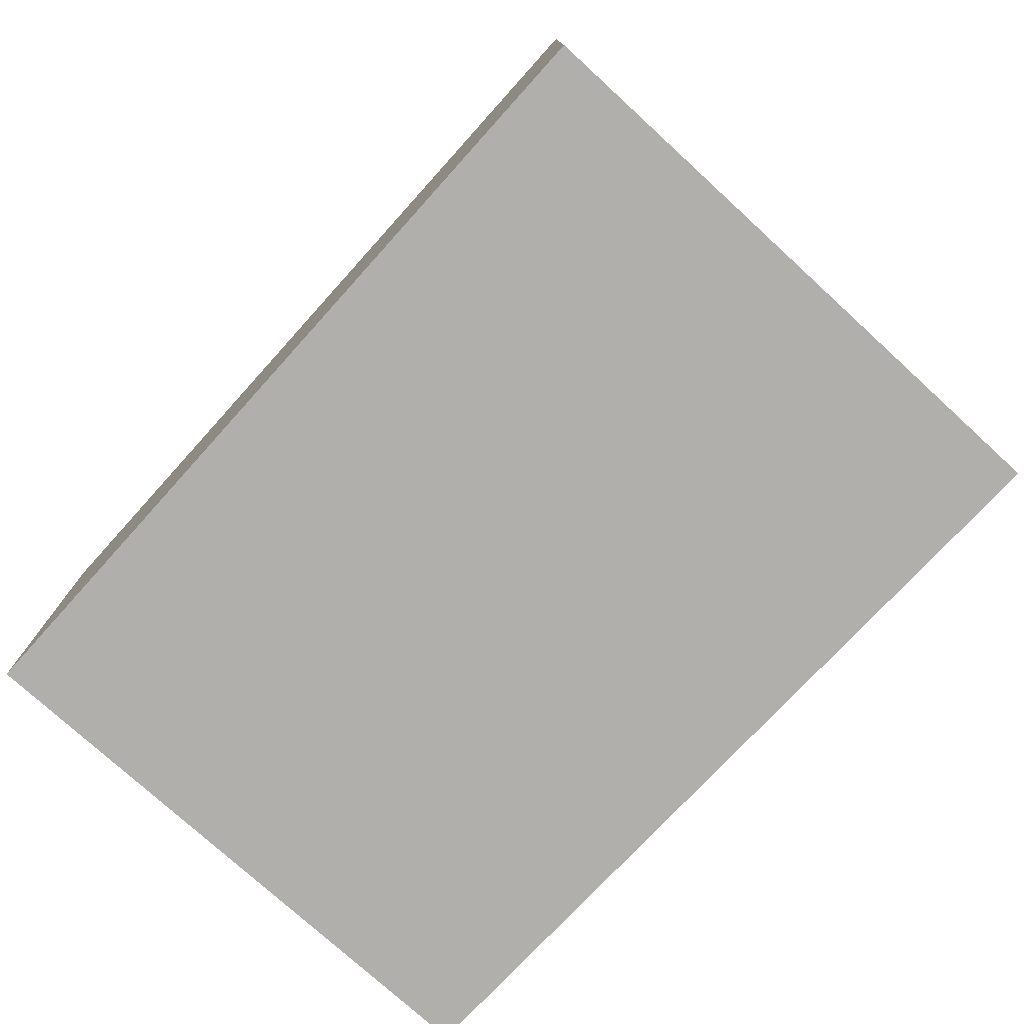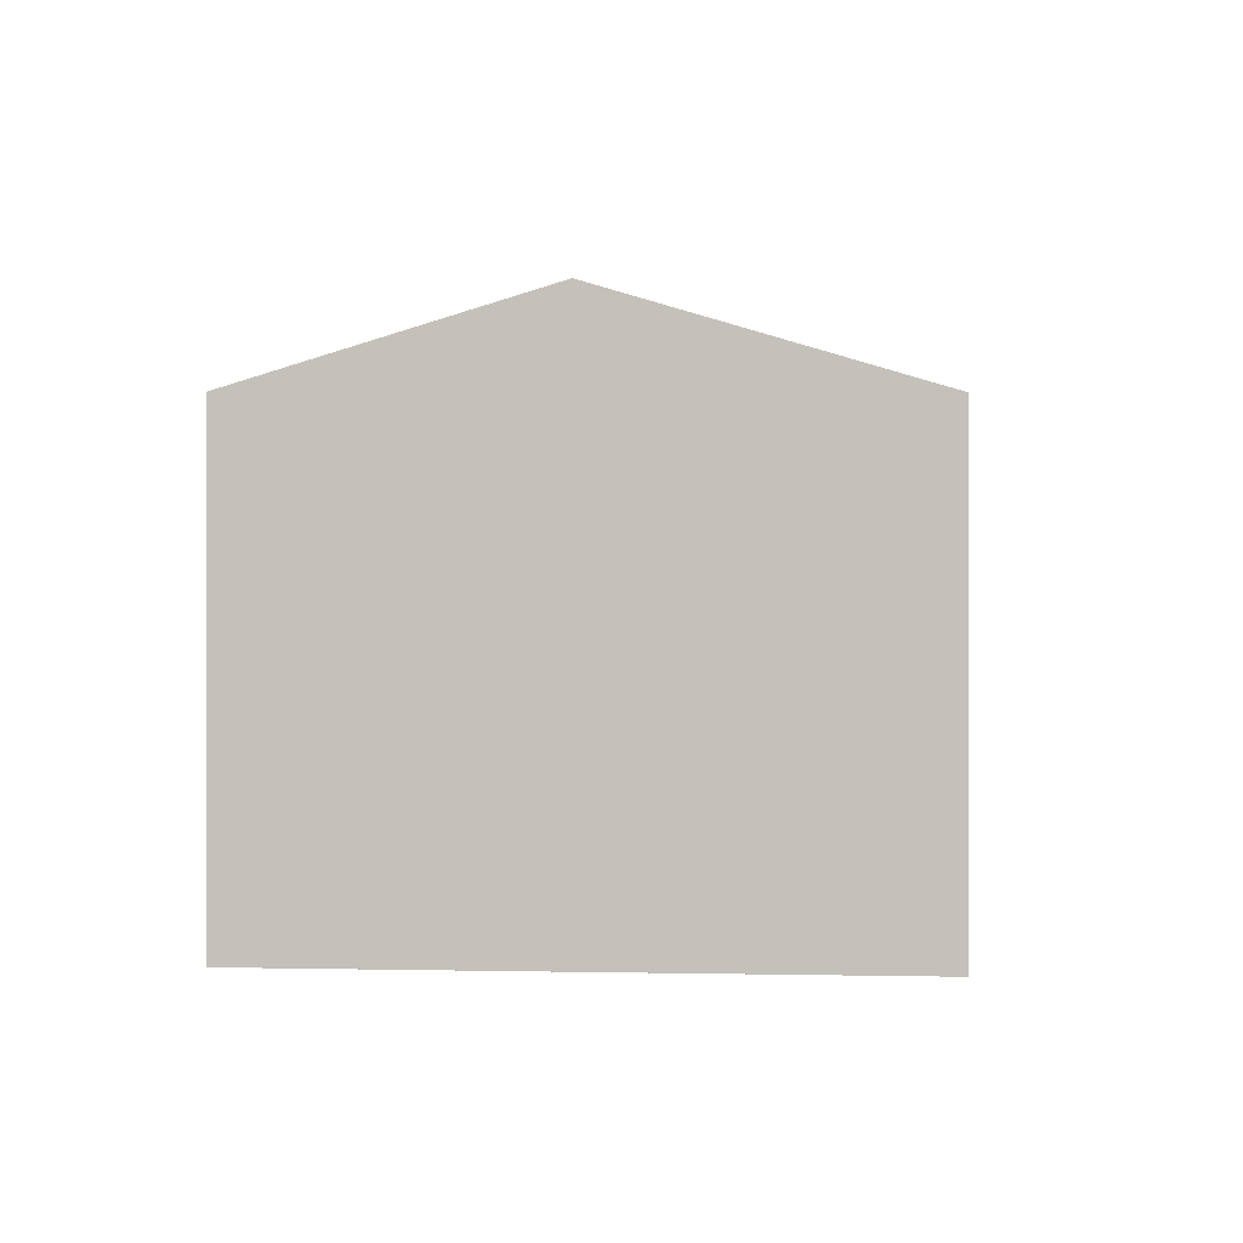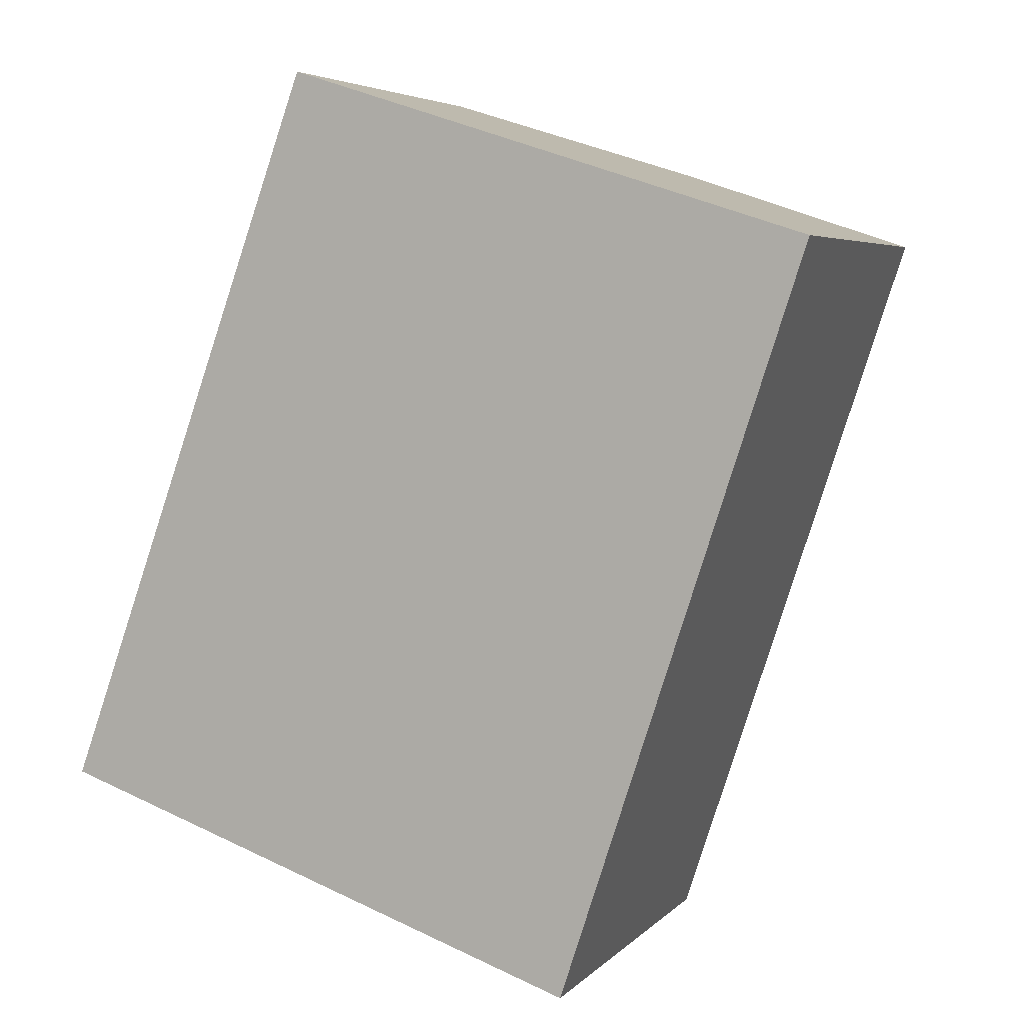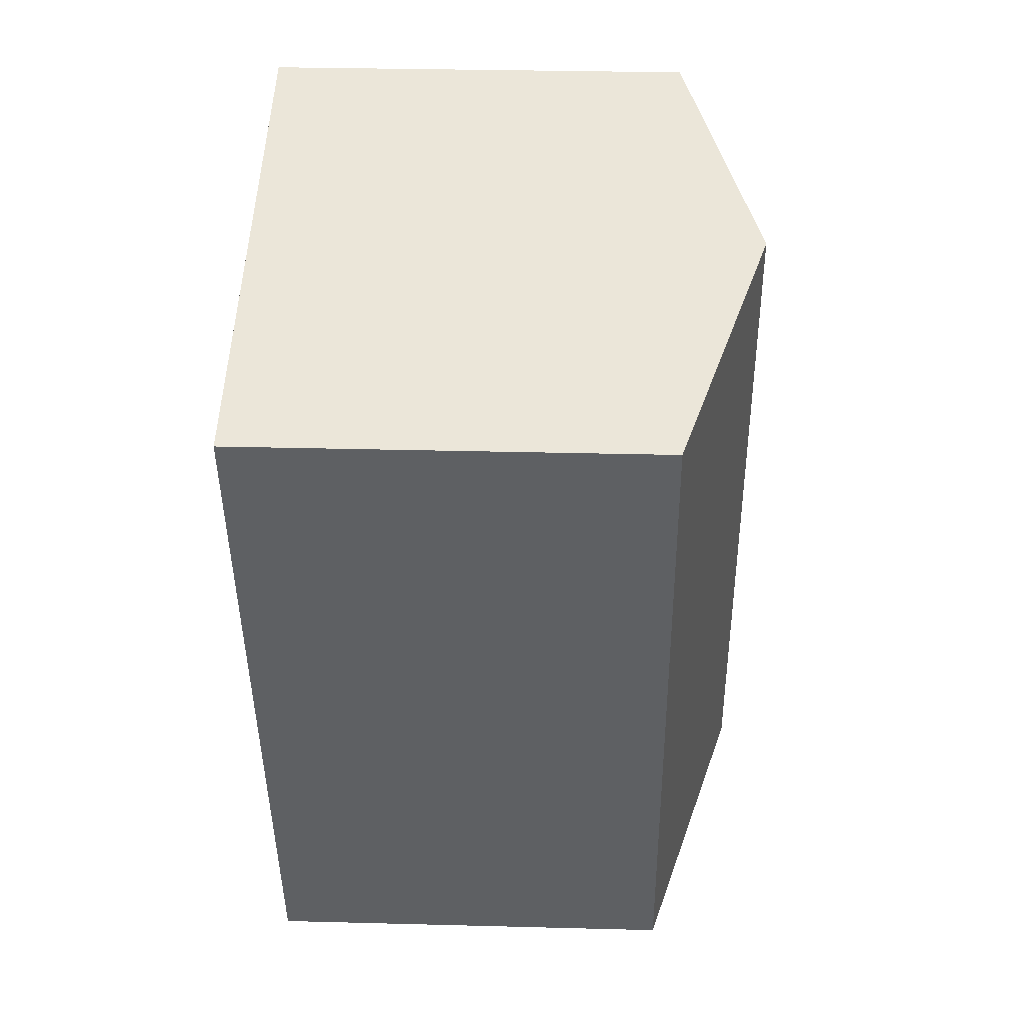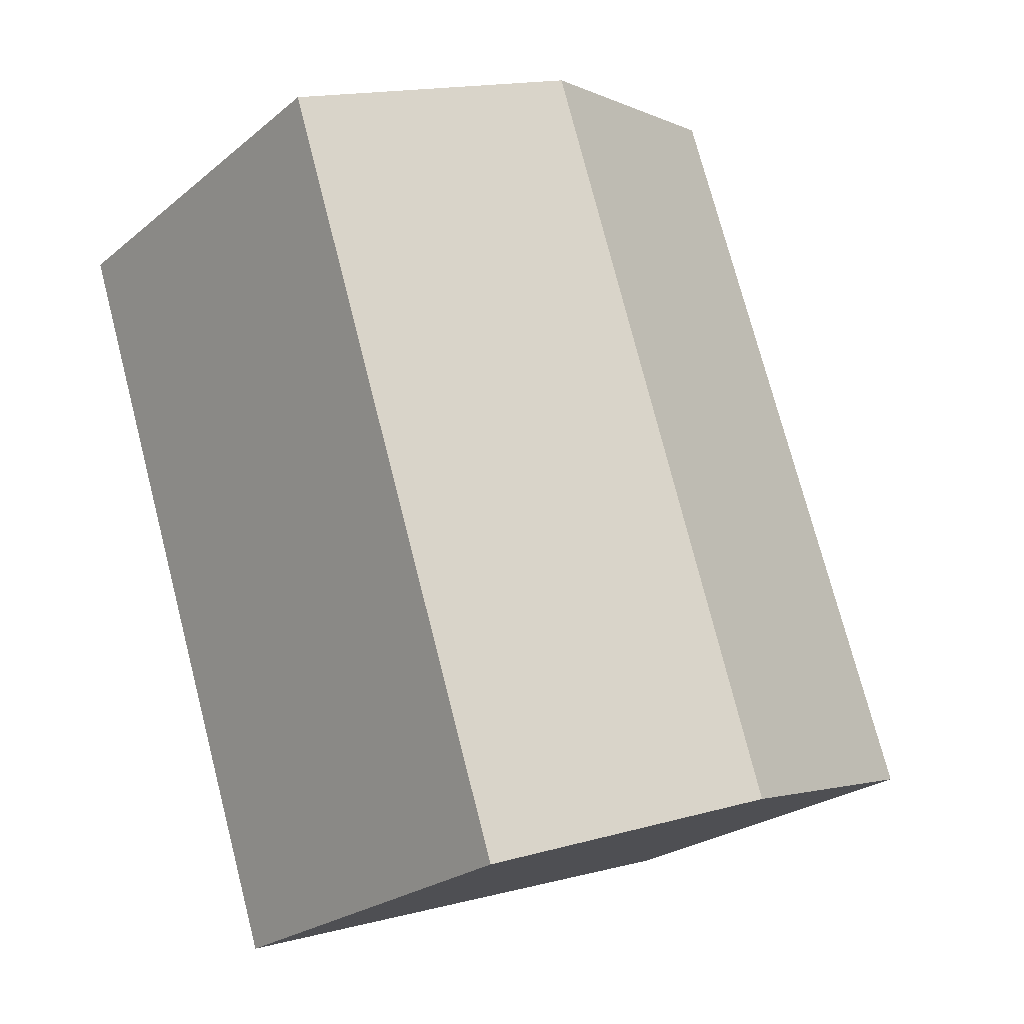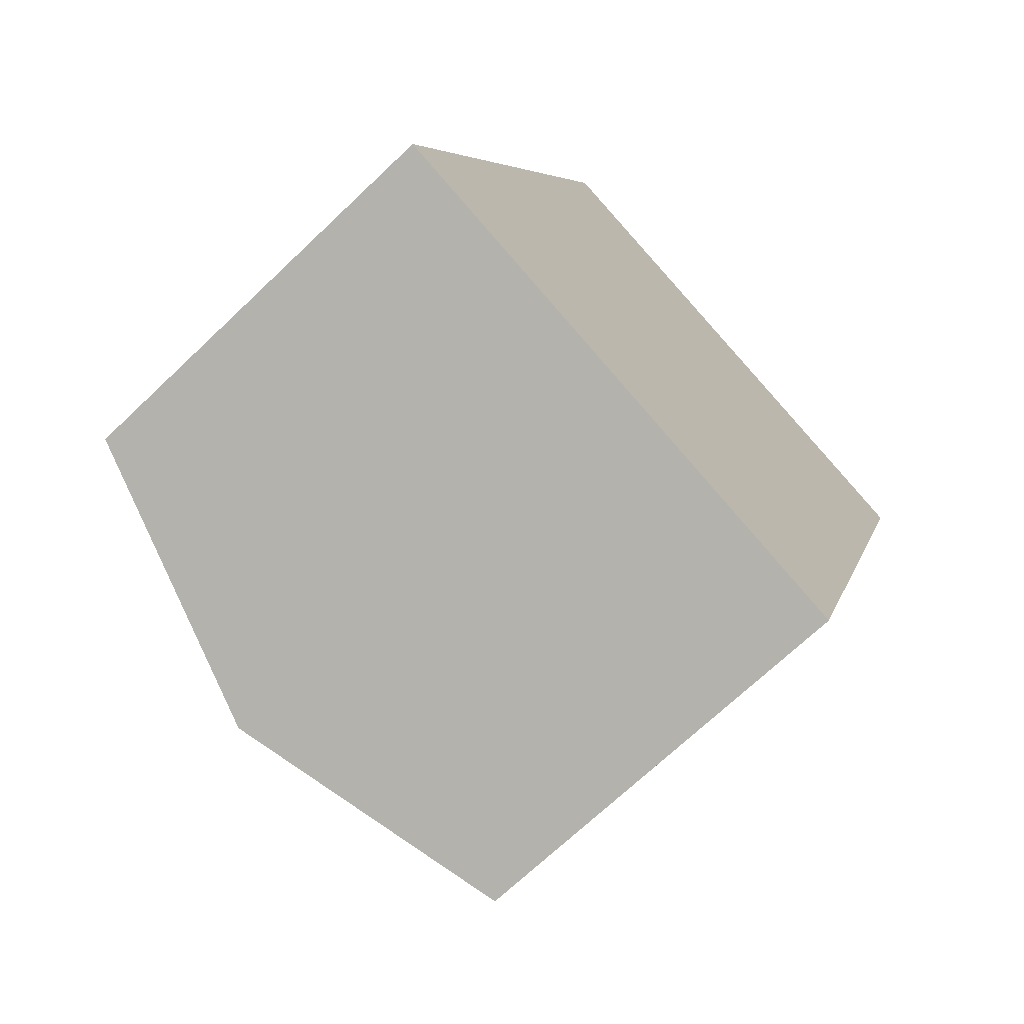
<metadata>
{"format":"obj","ext":"obj","renderer":"f3d","projection":"perspective","resolution":1024,"background":"white","views":[{"elev":-78.3,"azim":156.2,"up":"+Y"},{"elev":0.4,"azim":23.5,"up":"+Y"},{"elev":4.9,"azim":21.7,"up":"+Z"},{"elev":29.9,"azim":92.2,"up":"+Z"},{"elev":-24.1,"azim":142.8,"up":"+Z"},{"elev":-69.9,"azim":-46.4,"up":"+Z"}]}
</metadata>
<code>
v  4.517 3.444 -1.547
v  4.3 4.143 5.349
v  6.538 3.444 4.63
v  2.293 4.143 -0.785
v  0 3.422 2.095e-16
v  2.18 3.481 6.029
v  4.517 9.473e-17 -1.547
v  0 0 0
v  2.293 4.807e-17 -0.785
v  2.18 -3.692e-16 6.029
v  6.538 -2.835e-16 4.63
v  4.3 -3.275e-16 5.349
g defaultobject
f 1 2 3
f 2 1 4
f 5 2 4
f 2 5 6
f 7 4 1
f 4 7 5
f 5 7 8
f 8 7 9
f 5 10 6
f 10 5 8
f 10 2 6
f 2 10 3
f 3 10 11
f 11 10 12
f 11 1 3
f 1 11 7
f 9 10 8
f 10 9 7
f 10 7 11
f 10 11 12

</code>
